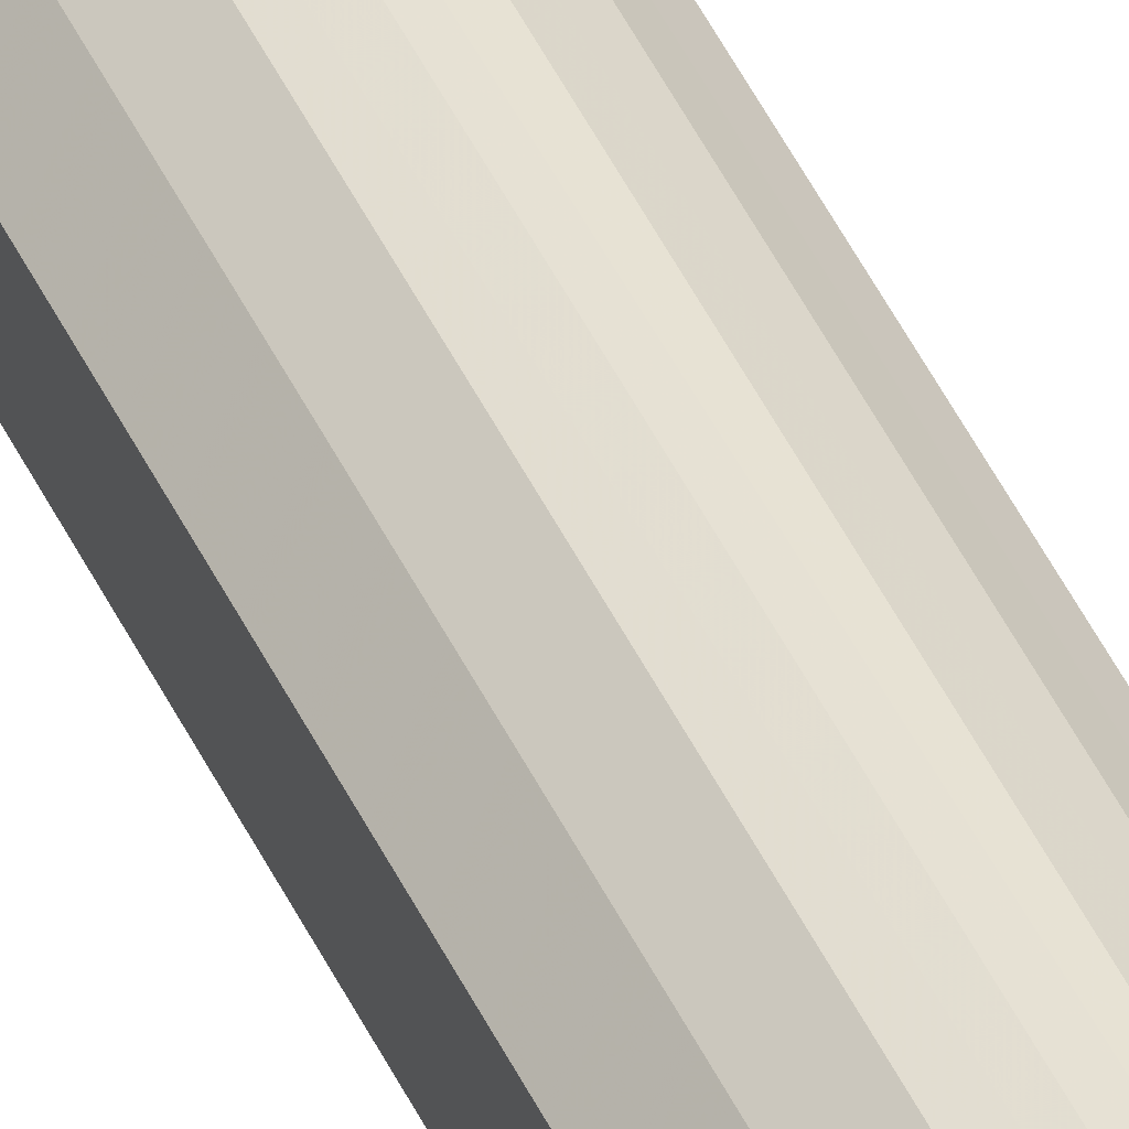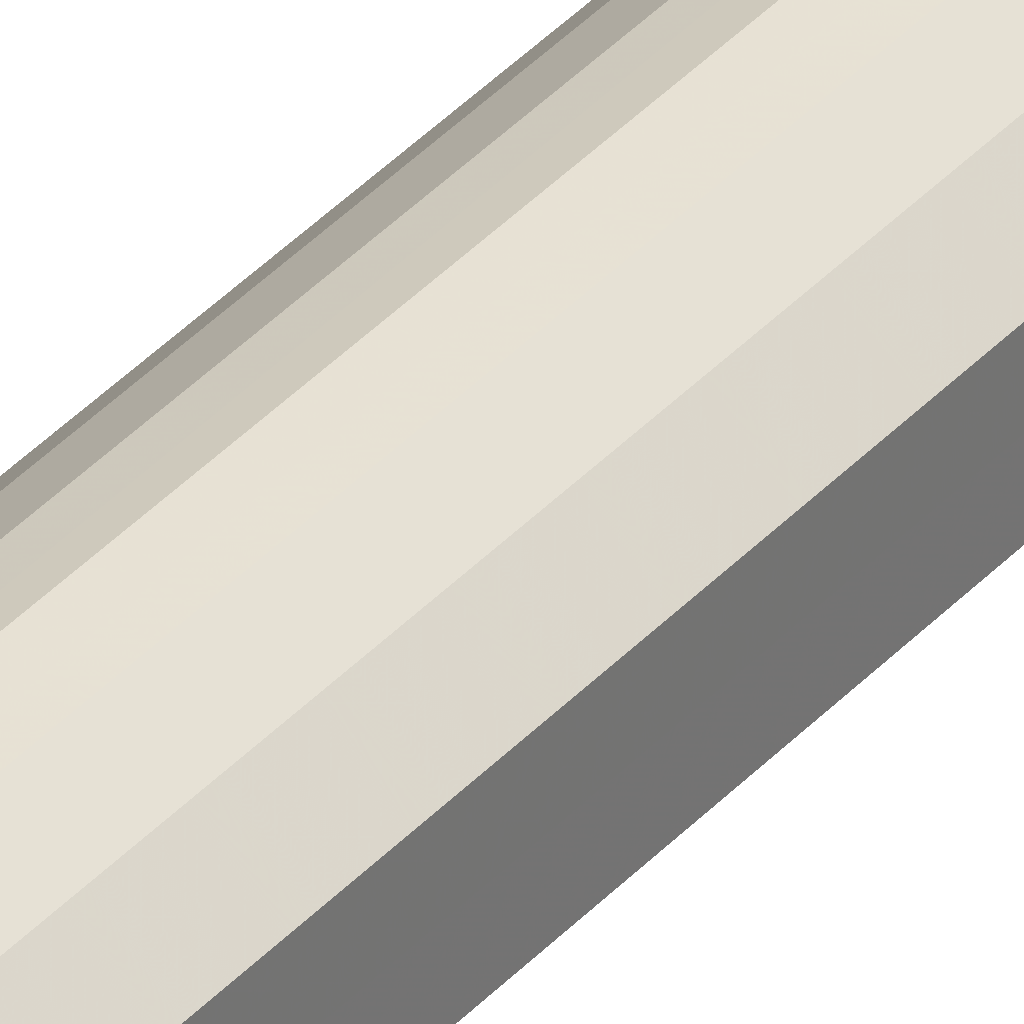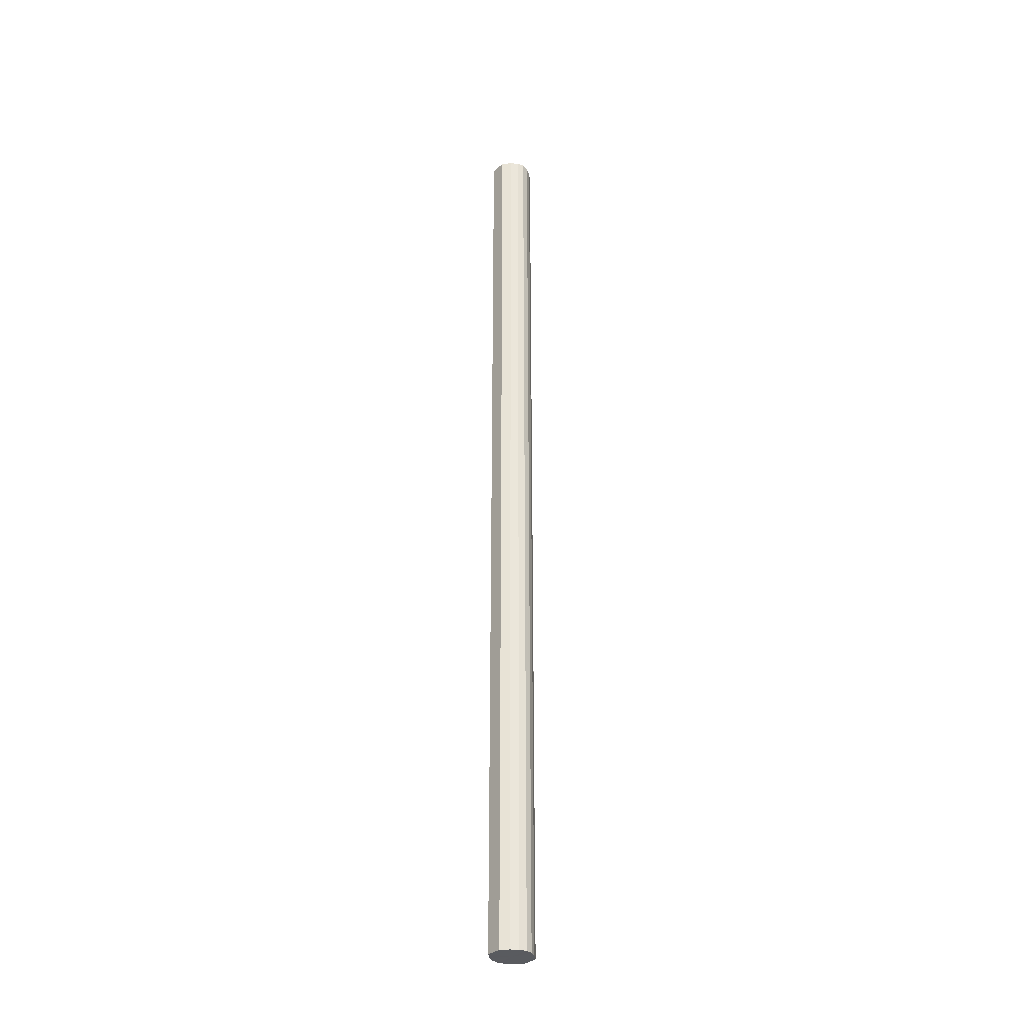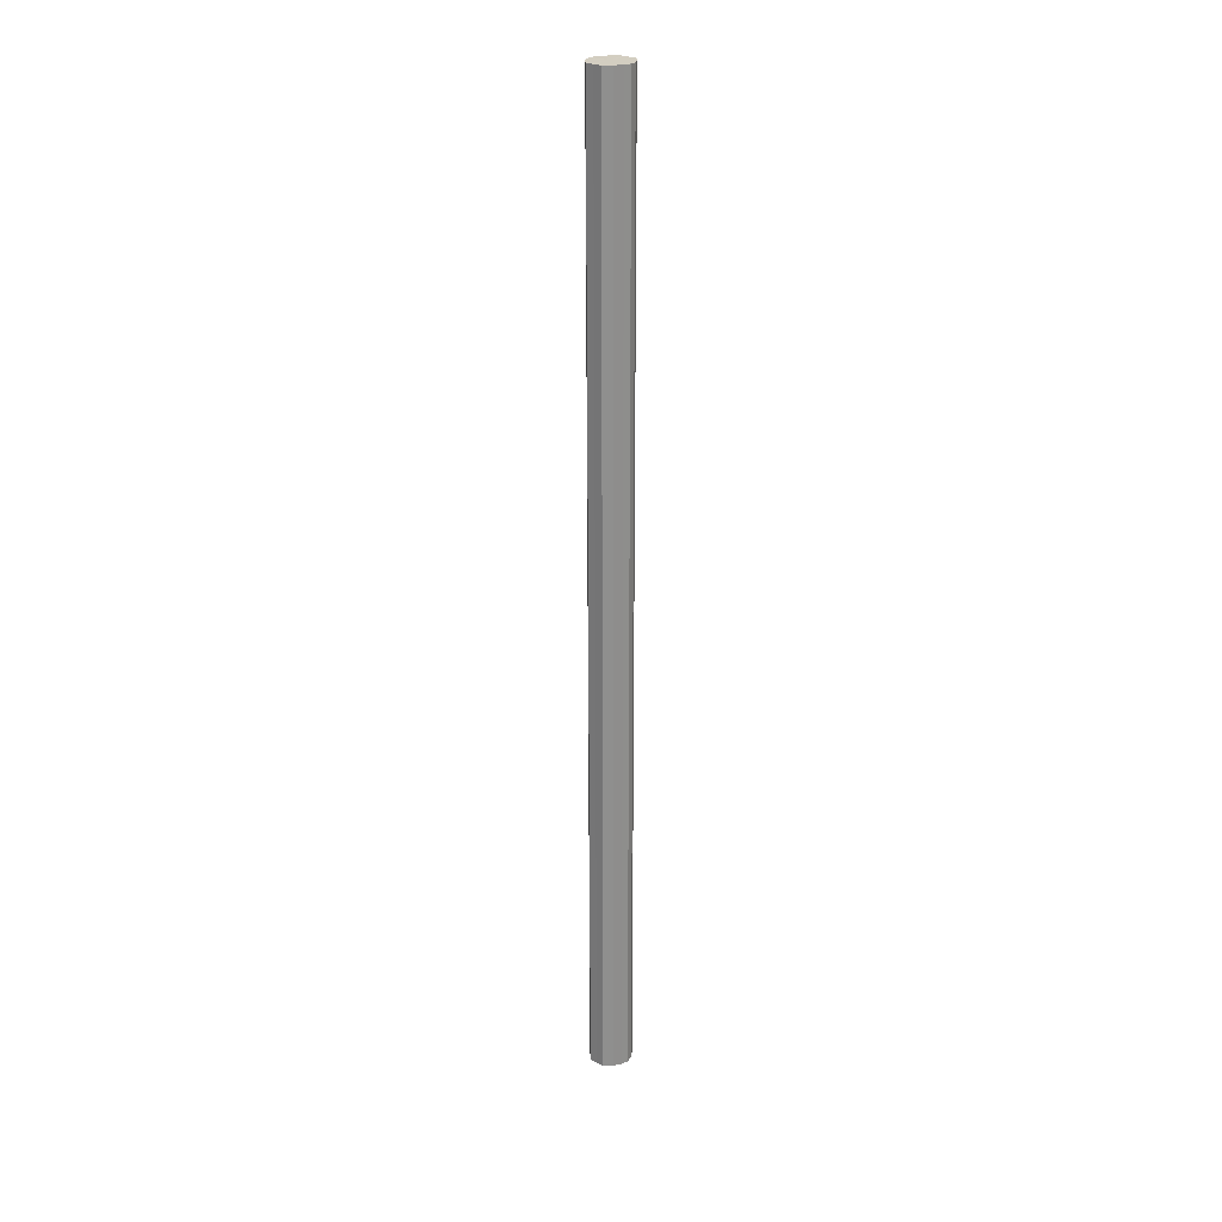
<metadata>
{"format":"obj","ext":"obj","renderer":"f3d","projection":"perspective","resolution":1024,"background":"white","views":[{"elev":45.5,"azim":156.2,"up":"+Z"},{"elev":32.6,"azim":33.2,"up":"+Z"},{"elev":-32.4,"azim":141.3,"up":"+Y"},{"elev":25.2,"azim":130.6,"up":"+Y"}]}
</metadata>
<code>
o 15022
v 2203 1858 9.03
v 2203 1858 9.042
v 2203 1856 9.03
v 2203 1858 9.051
v 2203 1856 9.042
v 2203 1858 9.019
v 2203 1856 9.019
v 2203 1858 9.058
v 2203 1856 9.051
v 2203 1858 9.009
v 2203 1856 9.009
v 2203 1858 9.06
v 2203 1856 9.058
v 2203 1858 9.002
v 2203 1856 9.002
v 2203 1858 9.058
v 2203 1856 9.06
v 2203 1858 9
v 2203 1856 9
v 2203 1858 9.051
v 2203 1856 9.058
v 2203 1858 9.002
v 2203 1856 9.002
v 2203 1858 9.042
v 2203 1856 9.051
v 2203 1858 9.009
v 2203 1856 9.009
v 2203 1858 9.03
v 2203 1856 9.042
v 2203 1858 9.019
v 2203 1856 9.019
v 2203 1856 9.03
v 2203 1856 9.03
v 2203 1858 9.042
v 2203 1856 9.042
v 2203 1858 9.051
v 2203 1856 9.051
v 2203 1856 9.019
v 2203 1858 9.03
v 2203 1856 9.009
v 2203 1858 9.019
v 2203 1858 9.058
v 2203 1856 9.058
v 2203 1856 9.002
v 2203 1858 9.009
v 2203 1856 9
v 2203 1858 9.002
v 2203 1858 9.06
v 2203 1856 9.06
v 2203 1856 9.002
v 2203 1858 9
v 2203 1856 9.009
v 2203 1858 9.002
v 2203 1858 9.058
v 2203 1856 9.058
v 2203 1856 9.019
v 2203 1858 9.009
v 2203 1856 9.03
v 2203 1858 9.019
v 2203 1858 9.051
v 2203 1856 9.051
v 2203 1856 9.042
v 2203 1858 9.03
v 2203 1858 9.042
v 2203 1858 9.03
v 2203 1858 9.042
v 2203 1858 9.03
v 2203 1858 9.051
v 2203 1858 9.019
v 2203 1858 9.058
v 2203 1858 9.009
v 2203 1858 9.06
v 2203 1858 9.002
v 2203 1858 9.058
v 2203 1858 9
v 2203 1858 9.051
v 2203 1858 9.002
v 2203 1858 9.042
v 2203 1858 9.009
v 2203 1858 9.03
v 2203 1858 9.019
v 2203 1856 9.03
v 2203 1856 9.03
v 2203 1856 9.042
v 2203 1856 9.019
v 2203 1856 9.051
v 2203 1856 9.009
v 2203 1856 9.058
v 2203 1856 9.002
v 2203 1856 9.06
v 2203 1856 9
v 2203 1856 9.058
v 2203 1856 9.002
v 2203 1856 9.051
v 2203 1856 9.009
v 2203 1856 9.042
v 2203 1856 9.019
v 2203 1856 9.03
f 1 2 3
f 2 4 5
f 6 1 7
f 4 8 9
f 10 6 11
f 8 12 13
f 14 10 15
f 12 16 17
f 18 14 19
f 16 20 21
f 22 18 23
f 20 24 25
f 26 22 27
f 24 28 29
f 30 26 31
f 28 30 32
f 33 34 35
f 35 36 37
f 38 39 33
f 40 41 38
f 37 42 43
f 44 45 40
f 46 47 44
f 43 48 49
f 50 51 46
f 52 53 50
f 49 54 55
f 56 57 52
f 58 59 56
f 55 60 61
f 62 63 58
f 61 64 62
f 65 66 67
f 65 68 66
f 65 67 69
f 65 70 68
f 65 69 71
f 65 72 70
f 65 71 73
f 65 74 72
f 65 73 75
f 65 76 74
f 65 75 77
f 65 78 76
f 65 77 79
f 65 80 78
f 65 79 81
f 65 81 80
f 82 83 84
f 82 85 83
f 82 84 86
f 82 87 85
f 82 86 88
f 82 89 87
f 82 88 90
f 82 91 89
f 82 90 92
f 82 93 91
f 82 92 94
f 82 95 93
f 82 94 96
f 82 97 95
f 82 96 98
f 82 98 97

</code>
